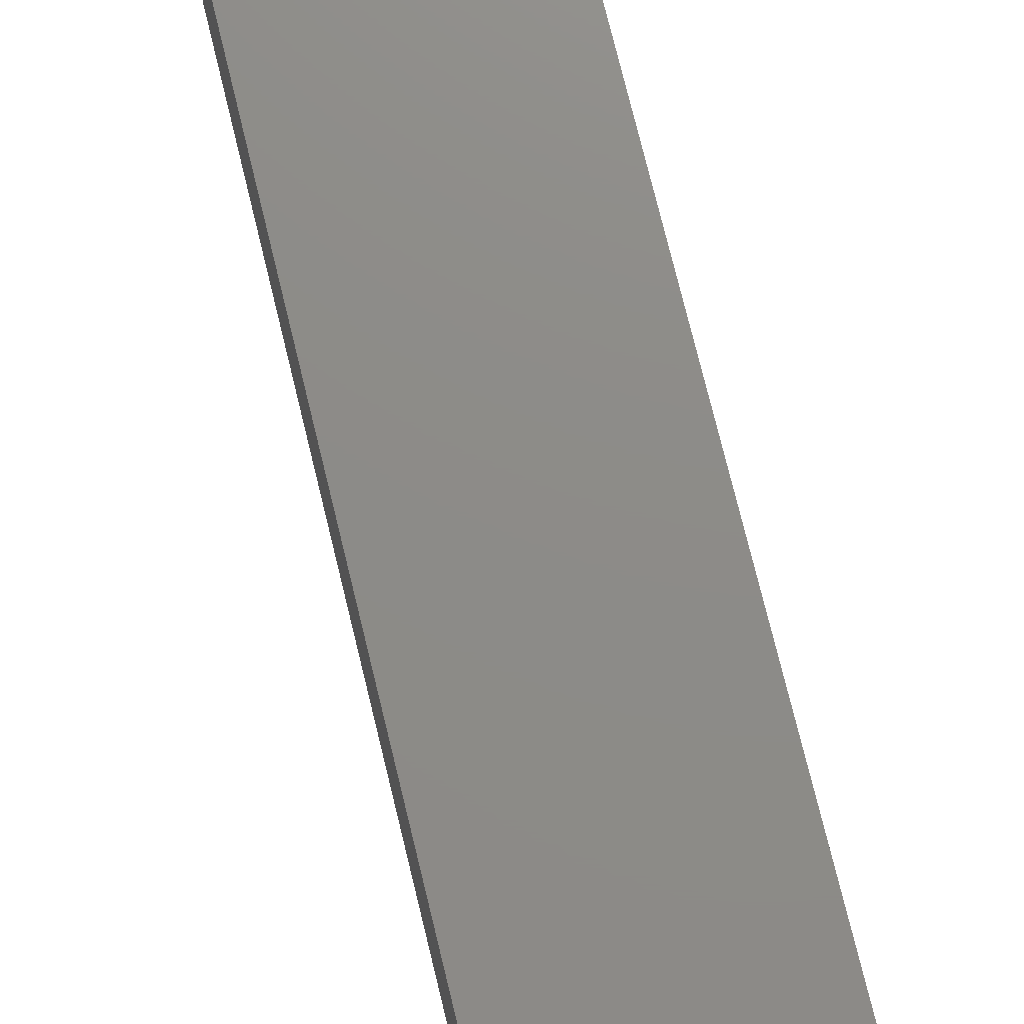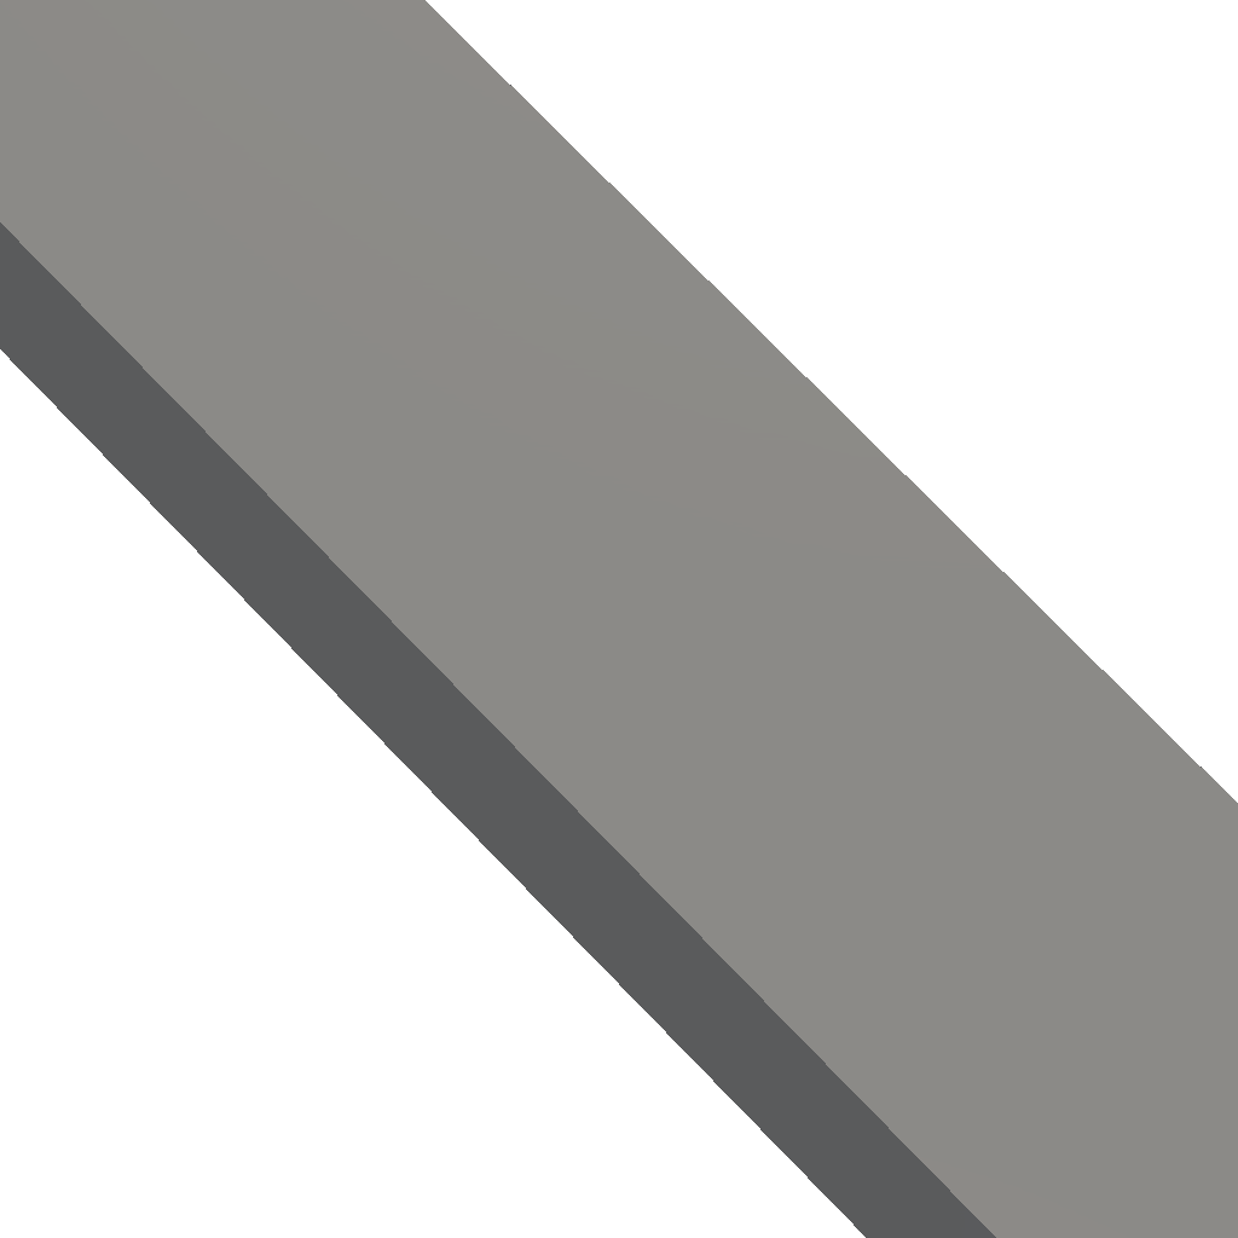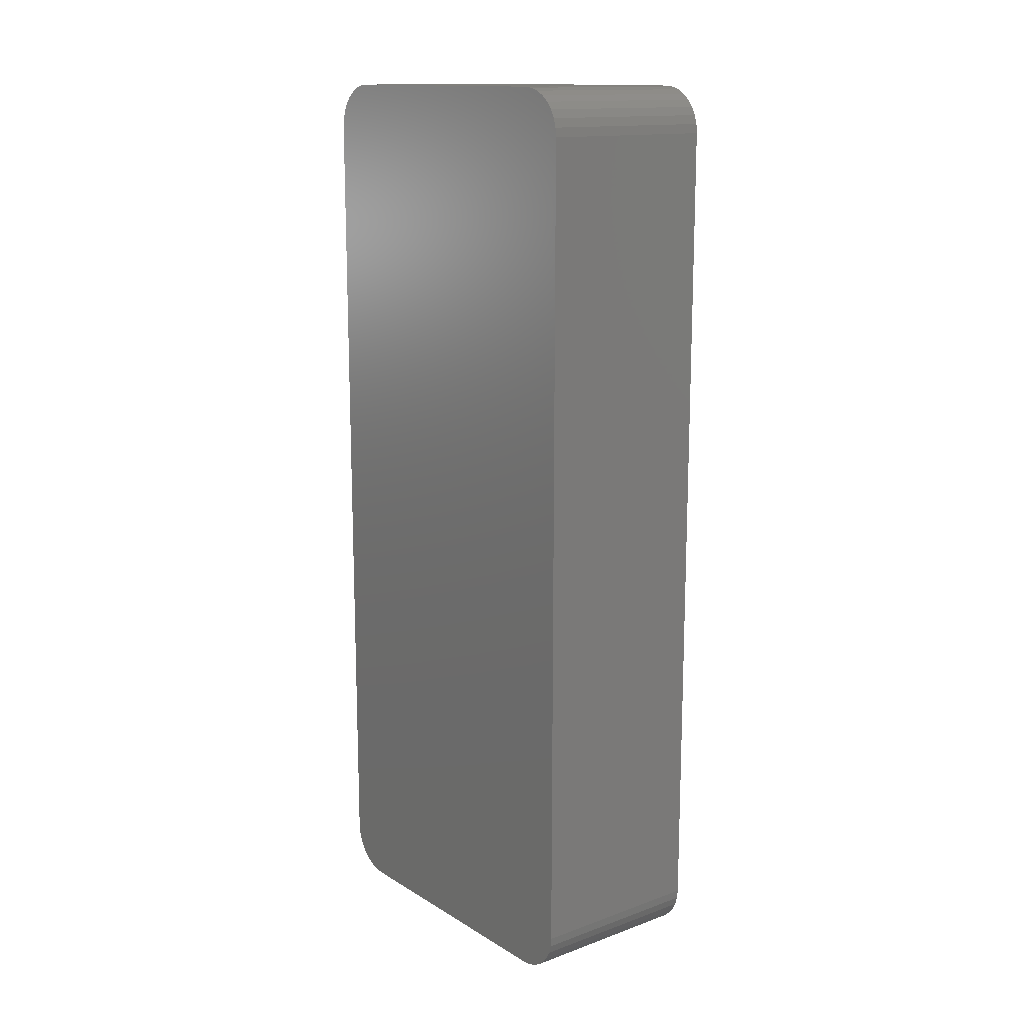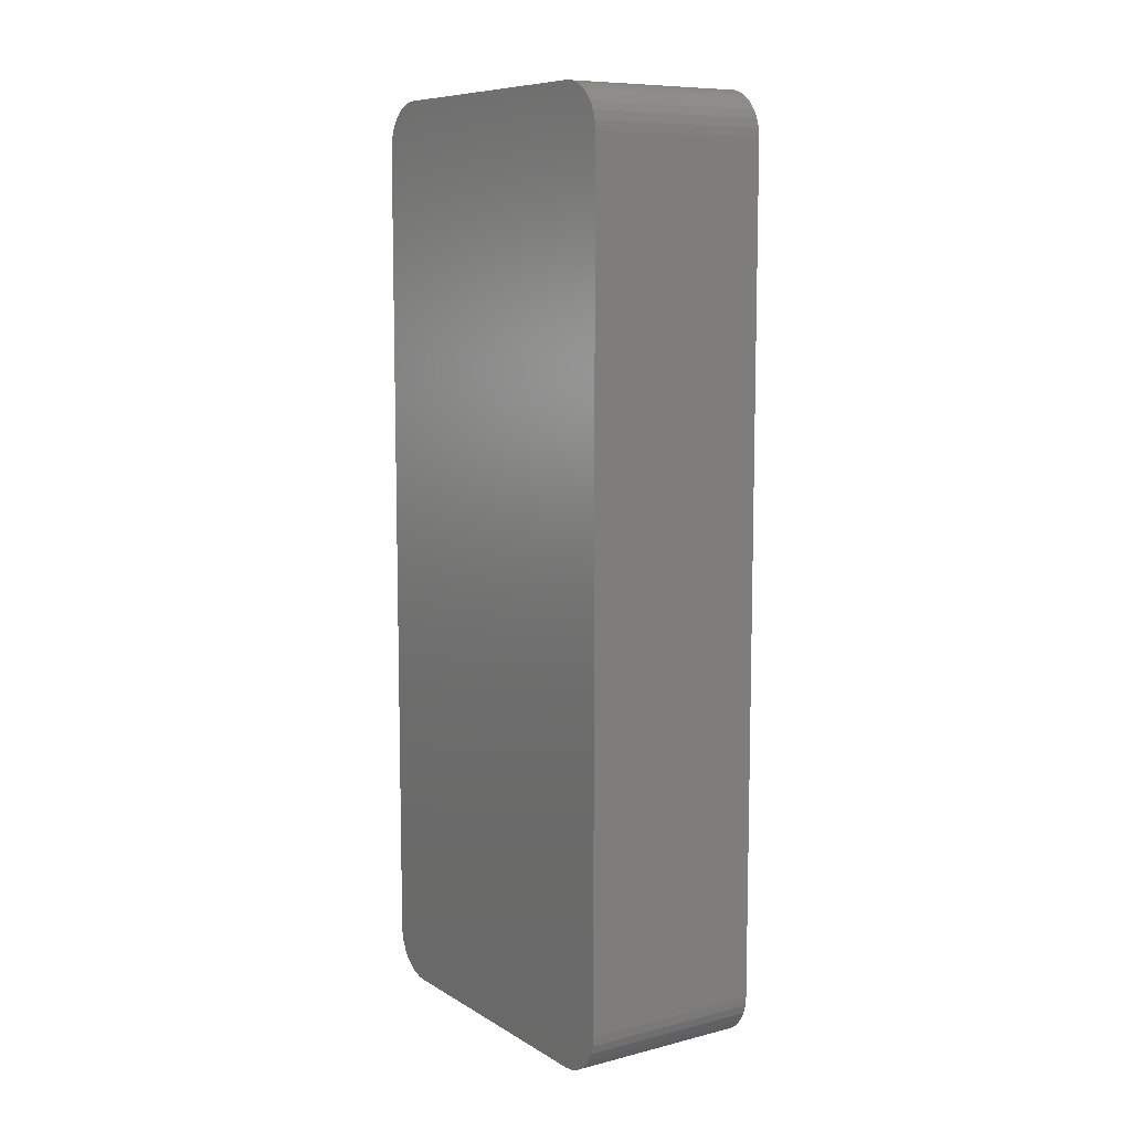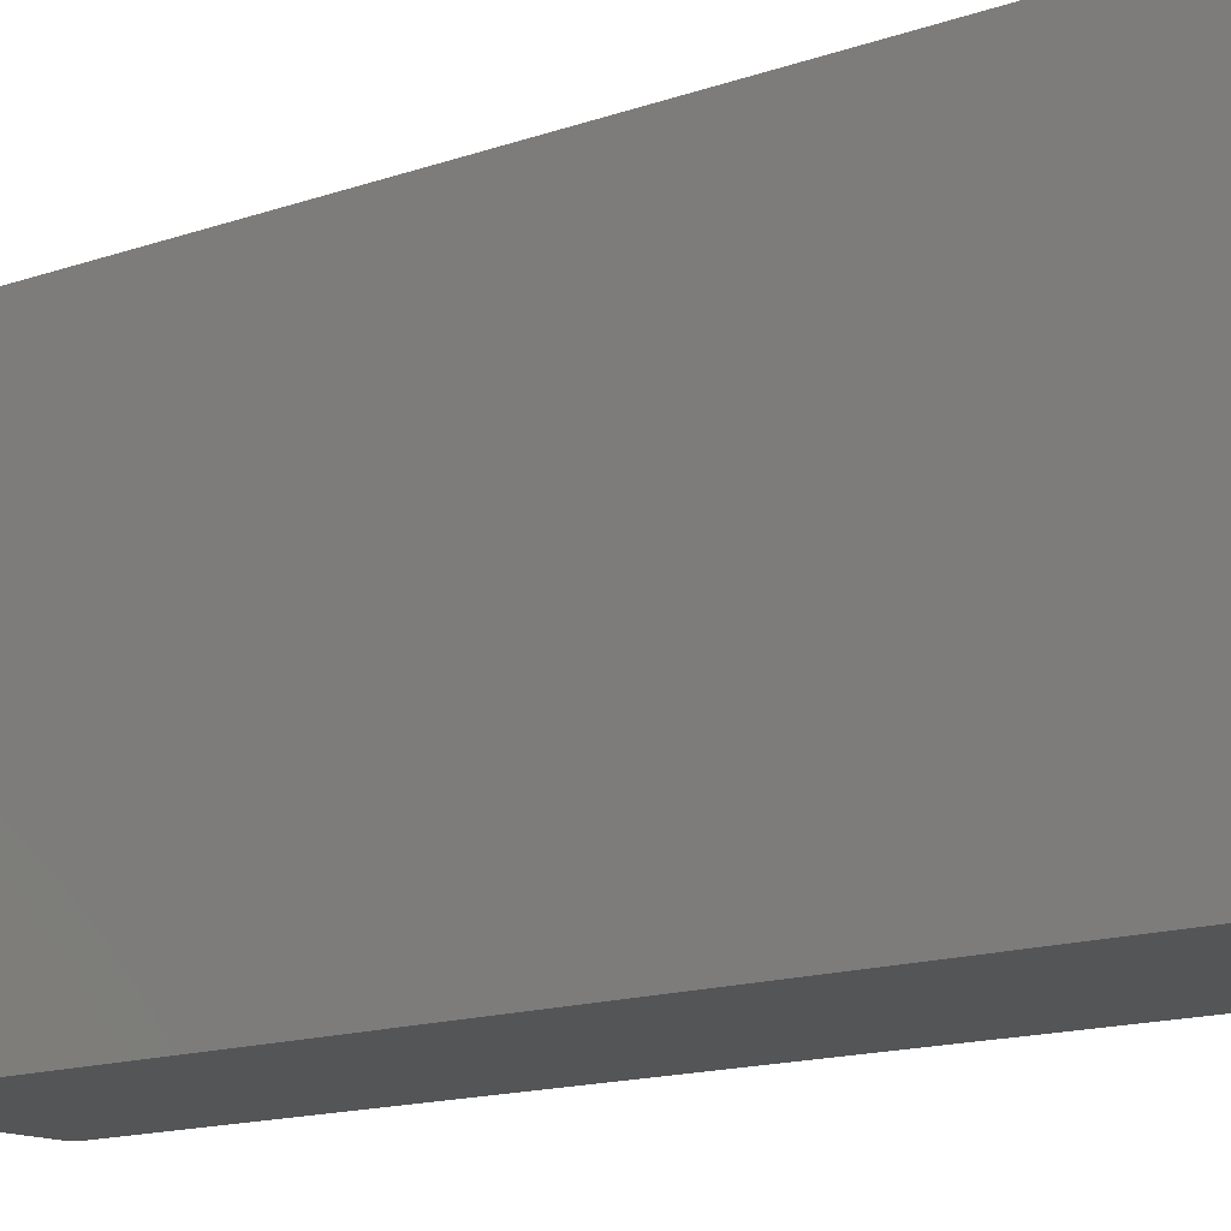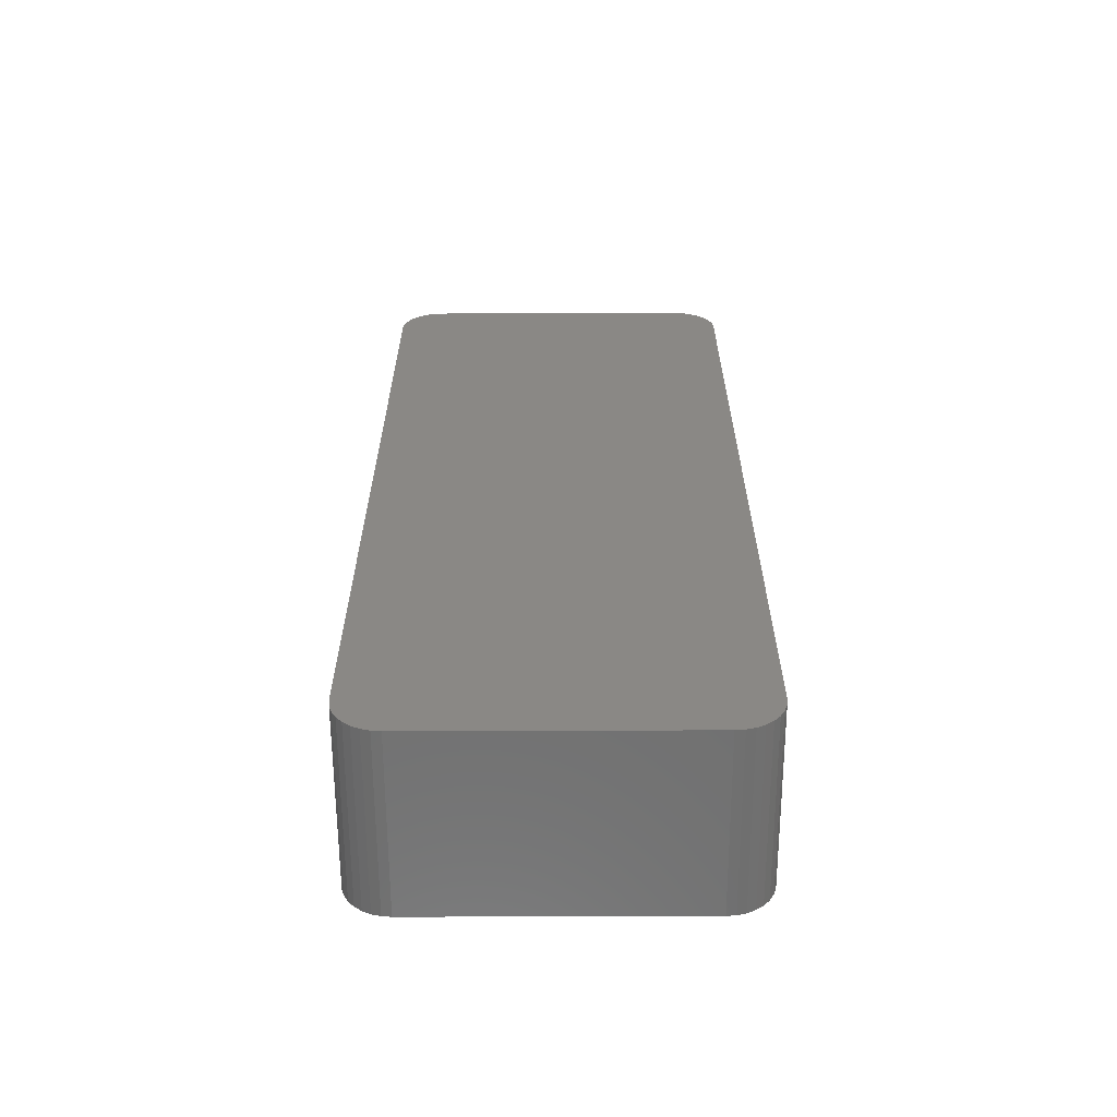
<metadata>
{"format":"stl","ext":"stl","renderer":"f3d","projection":"perspective","resolution":1024,"background":"white","views":[{"elev":75.4,"azim":166.3,"up":"+Y"},{"elev":77.7,"azim":135.9,"up":"+Y"},{"elev":14.2,"azim":142.0,"up":"+Z"},{"elev":8.9,"azim":146.4,"up":"+Z"},{"elev":-13.6,"azim":129.3,"up":"+Y"},{"elev":-62.1,"azim":-89.8,"up":"+Z"}]}
</metadata>
<code>
# stl→obj: 72 verts, 140 faces
v 0.1484 0.1278 0.3722
v 0.1484 -0.1318 0.3687
v 0.1484 0.1343 0.3687
v 0.1484 -0.1375 0.364
v 0.1484 0.1399 0.364
v 0.1484 -0.1421 0.3584
v 0.1484 0.1446 0.3584
v 0.1484 -0.1456 0.3519
v 0.1484 0.1481 0.3519
v 0.1484 -0.1477 0.3449
v 0.1484 0.1502 0.3449
v 0.1484 0.1502 -0.3432
v 0.1484 -0.1456 -0.3503
v 0.1484 0.1481 -0.3503
v 0.1484 -0.1421 -0.3567
v 0.1484 0.1446 -0.3567
v 0.1484 -0.1375 -0.3624
v 0.1484 0.1399 -0.3624
v 0.1484 -0.1318 -0.367
v 0.1484 0.1343 -0.367
v 0.1484 -0.1253 -0.3705
v 0.1484 -0.1253 0.3722
v 0.1484 0.1208 0.3743
v 0.1484 0.1135 0.375
v 0.1484 -0.111 0.375
v 0.1484 -0.1183 0.3743
v 0.1484 0.1278 -0.3705
v 0.1484 -0.1183 -0.3726
v 0.1484 -0.111 -0.3734
v 0.1484 0.1135 -0.3734
v 0.1484 0.1208 -0.3726
v 0.1484 0.1509 0.3376
v 0.1484 -0.1484 0.3376
v 0.1484 0.1509 -0.3359
v 0.1484 -0.1484 -0.3359
v 0.1484 -0.1477 -0.3432
v -4.336e-17 0.1343 0.3687
v -4.336e-17 -0.1318 0.3687
v -4.355e-17 0.1278 0.3722
v -4.31e-17 -0.1375 0.364
v -4.31e-17 0.1399 0.364
v -4.279e-17 -0.1421 0.3584
v -4.279e-17 0.1446 0.3584
v -4.243e-17 -0.1456 0.3519
v -4.243e-17 0.1481 0.3519
v -4.204e-17 -0.1477 0.3449
v -4.204e-17 0.1502 0.3449
v 7.949e-19 0.1481 -0.3503
v 7.949e-19 -0.1456 -0.3503
v 4.052e-19 0.1502 -0.3432
v 1.154e-18 -0.1421 -0.3567
v 1.154e-18 0.1446 -0.3567
v 1.469e-18 -0.1375 -0.3624
v 1.469e-18 0.1399 -0.3624
v 1.727e-18 -0.1318 -0.367
v 1.727e-18 0.1343 -0.367
v 1.919e-18 -0.1253 -0.3705
v -4.355e-17 -0.1253 0.3722
v -4.367e-17 -0.1183 0.3743
v -3.946e-17 -0.111 0.375
v -4.371e-17 0.1135 0.375
v -4.367e-17 0.1208 0.3743
v 1.919e-18 0.1278 -0.3705
v 2.037e-18 0.1208 -0.3726
v 2.077e-18 0.1135 -0.3734
v 2.077e-18 -0.111 -0.3734
v 2.037e-18 -0.1183 -0.3726
v 4.052e-19 -0.1477 -0.3432
v -3.815e-34 -0.1484 -0.3359
v 6.359e-34 0.1509 -0.3359
v -4.163e-17 -0.1484 0.3376
v -3.739e-17 0.1509 0.3376
f 1 2 3
f 3 2 4
f 3 4 5
f 5 4 6
f 5 6 7
f 7 6 8
f 7 8 9
f 9 8 10
f 9 10 11
f 12 13 14
f 14 13 15
f 14 15 16
f 16 15 17
f 16 17 18
f 18 17 19
f 18 19 20
f 20 19 21
f 22 2 1
f 22 1 23
f 22 23 24
f 22 24 25
f 22 25 26
f 27 20 21
f 27 21 28
f 27 28 29
f 27 29 30
f 27 30 31
f 11 10 32
f 32 10 33
f 32 33 34
f 34 33 35
f 34 35 12
f 12 35 36
f 12 36 13
f 37 38 39
f 40 38 37
f 41 40 37
f 42 40 41
f 43 42 41
f 44 42 43
f 45 44 43
f 46 44 45
f 47 46 45
f 48 49 50
f 51 49 48
f 52 51 48
f 53 51 52
f 54 53 52
f 55 53 54
f 56 55 54
f 57 55 56
f 58 59 60
f 58 60 61
f 58 61 62
f 58 62 39
f 58 39 38
f 63 64 65
f 63 65 66
f 63 66 67
f 63 67 57
f 63 57 56
f 49 68 50
f 50 68 69
f 50 69 70
f 70 69 71
f 70 71 72
f 72 71 46
f 72 46 47
f 33 71 35
f 35 71 69
f 71 33 46
f 46 33 10
f 46 10 44
f 44 10 8
f 44 8 42
f 42 8 6
f 42 6 40
f 40 6 4
f 40 4 38
f 38 4 2
f 38 2 58
f 58 2 22
f 58 22 59
f 59 22 26
f 59 26 60
f 60 26 25
f 24 61 25
f 25 61 60
f 61 24 62
f 62 24 23
f 62 23 39
f 39 23 1
f 39 1 37
f 37 1 3
f 37 3 41
f 41 3 5
f 41 5 43
f 43 5 7
f 43 7 45
f 45 7 9
f 45 9 47
f 47 9 11
f 47 11 72
f 72 11 32
f 34 70 32
f 32 70 72
f 70 34 50
f 50 34 12
f 50 12 48
f 48 12 14
f 48 14 52
f 52 14 16
f 52 16 54
f 54 16 18
f 54 18 56
f 56 18 20
f 56 20 63
f 63 20 27
f 63 27 64
f 64 27 31
f 64 31 65
f 65 31 30
f 29 66 30
f 30 66 65
f 66 29 67
f 67 29 28
f 67 28 57
f 57 28 21
f 57 21 55
f 55 21 19
f 55 19 53
f 53 19 17
f 53 17 51
f 51 17 15
f 51 15 49
f 49 15 13
f 49 13 68
f 68 13 36
f 68 36 69
f 69 36 35

</code>
